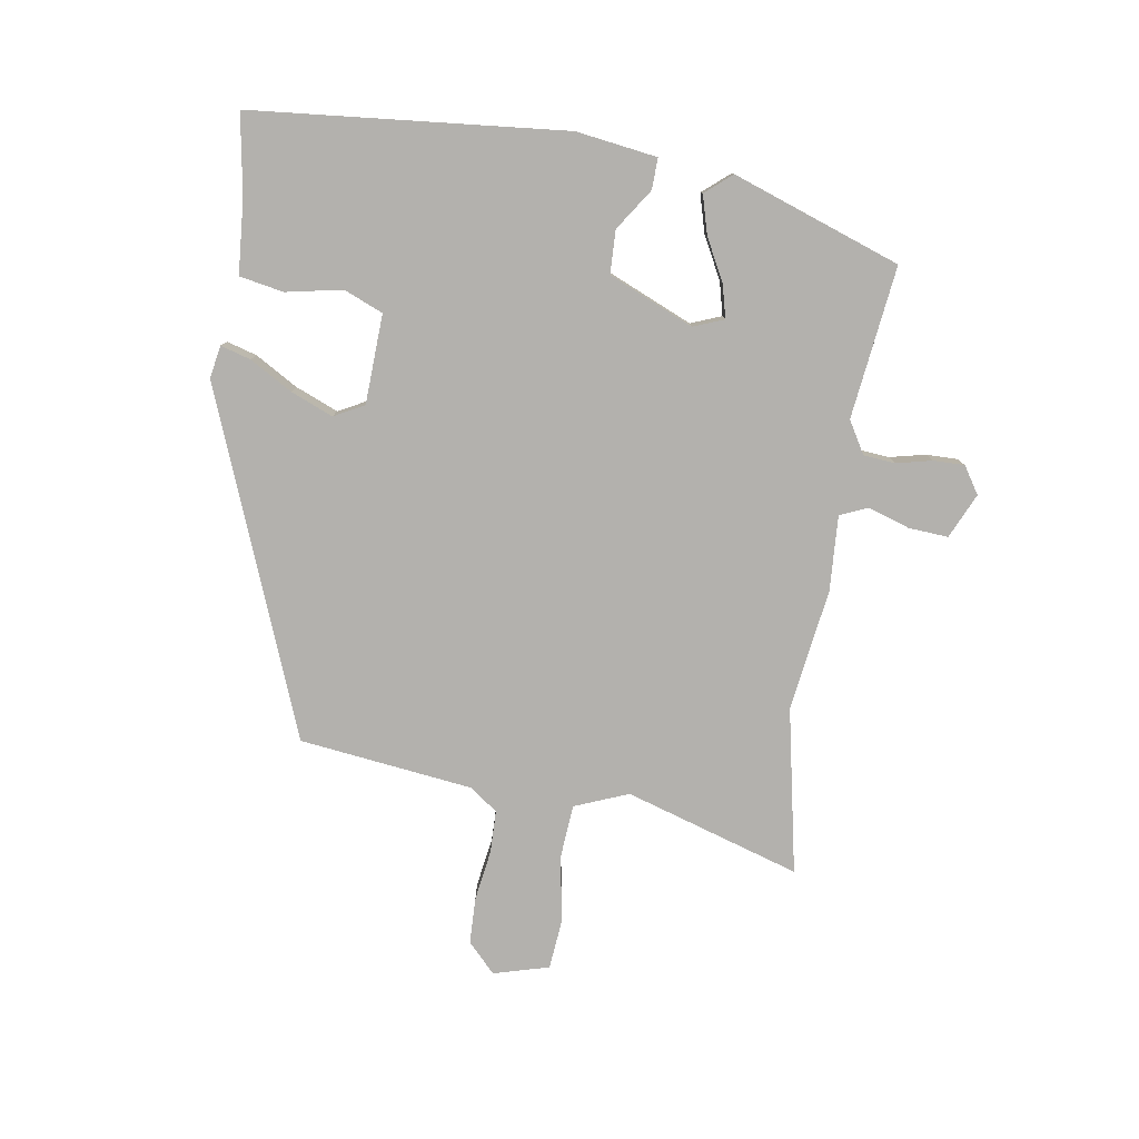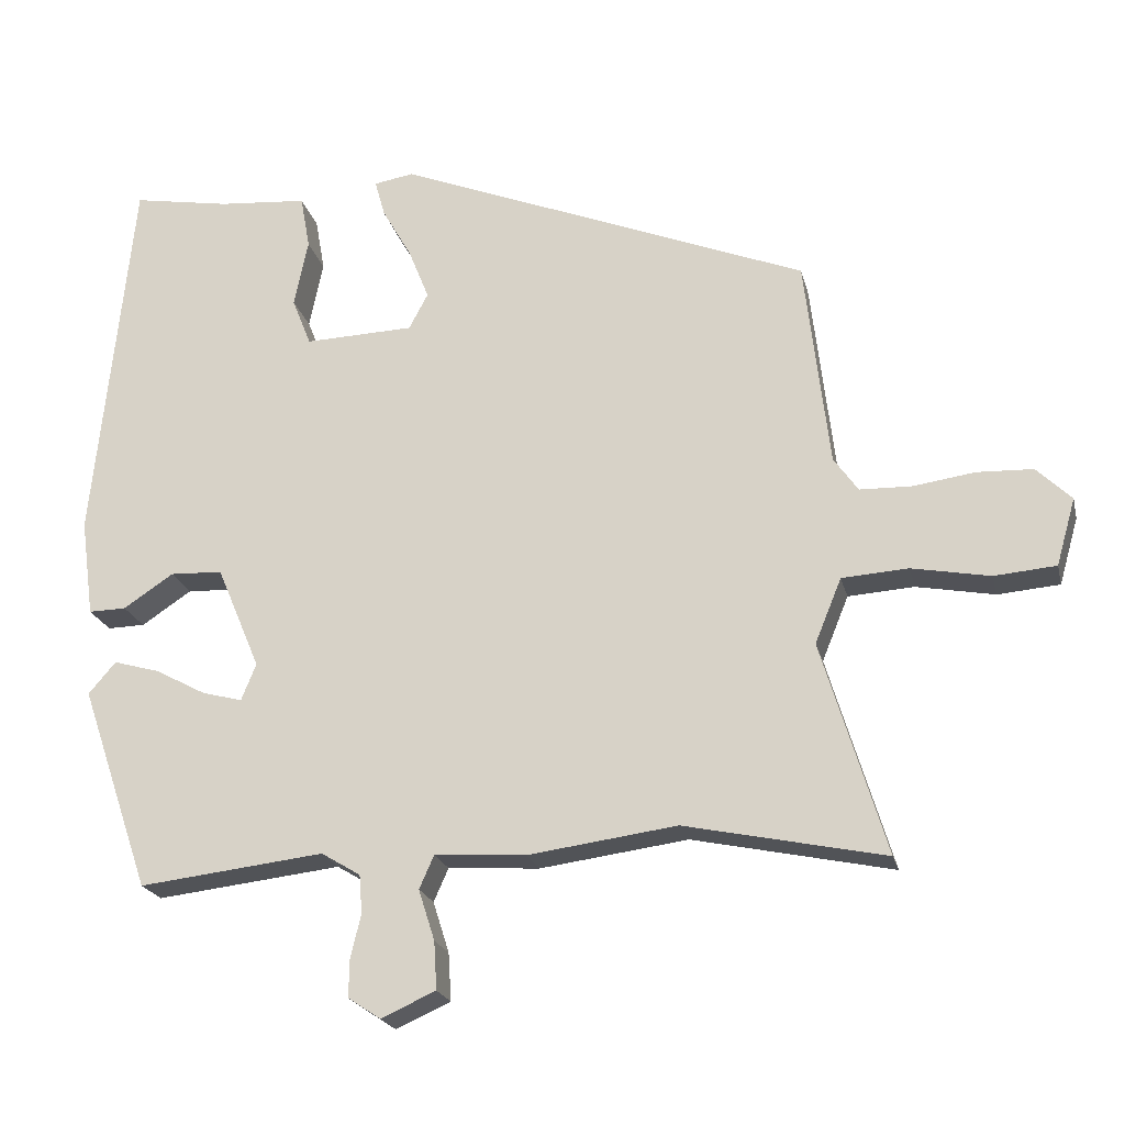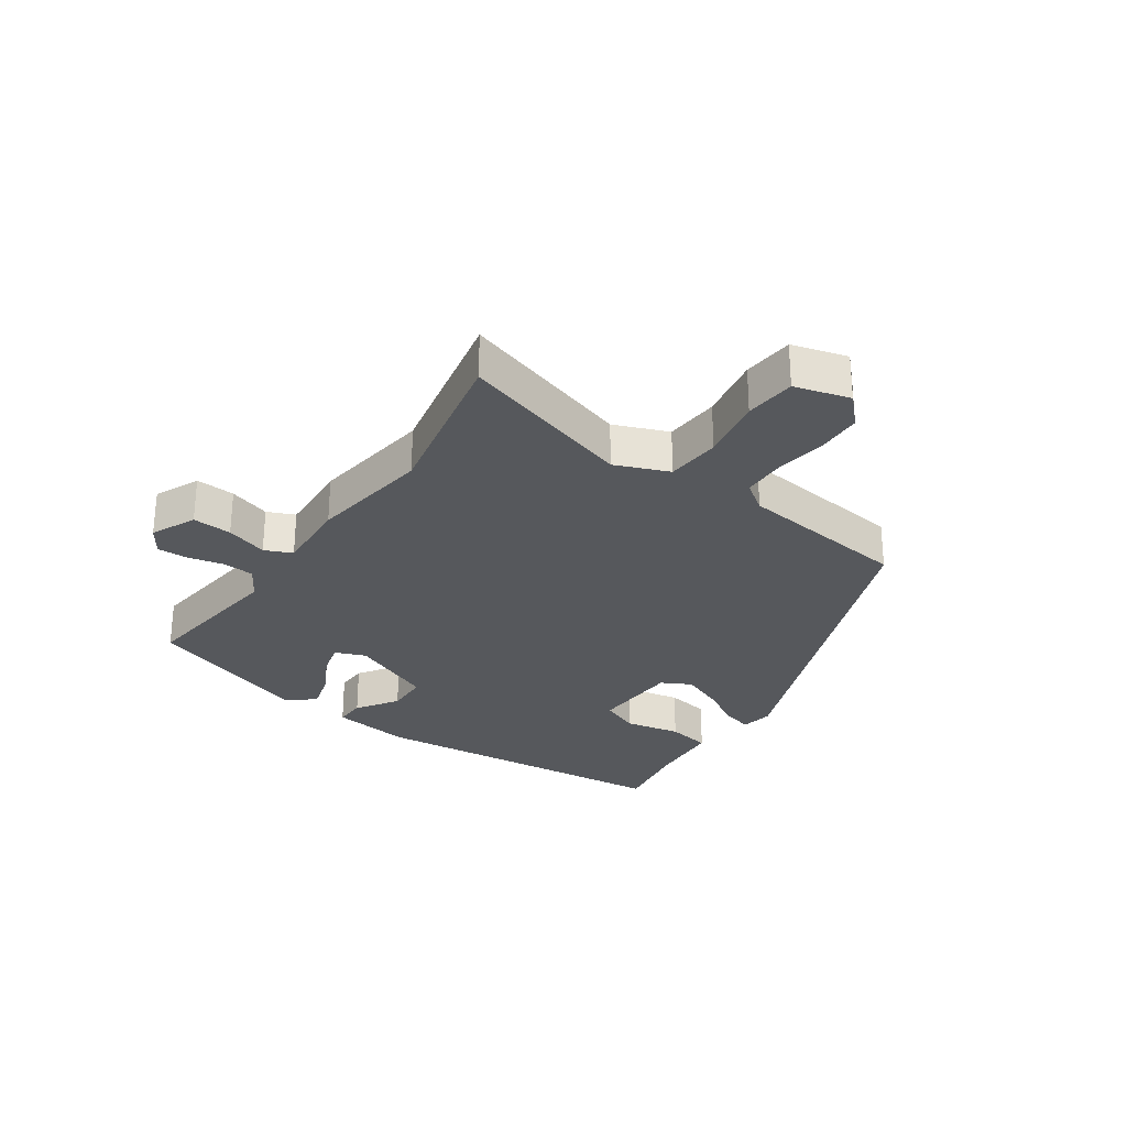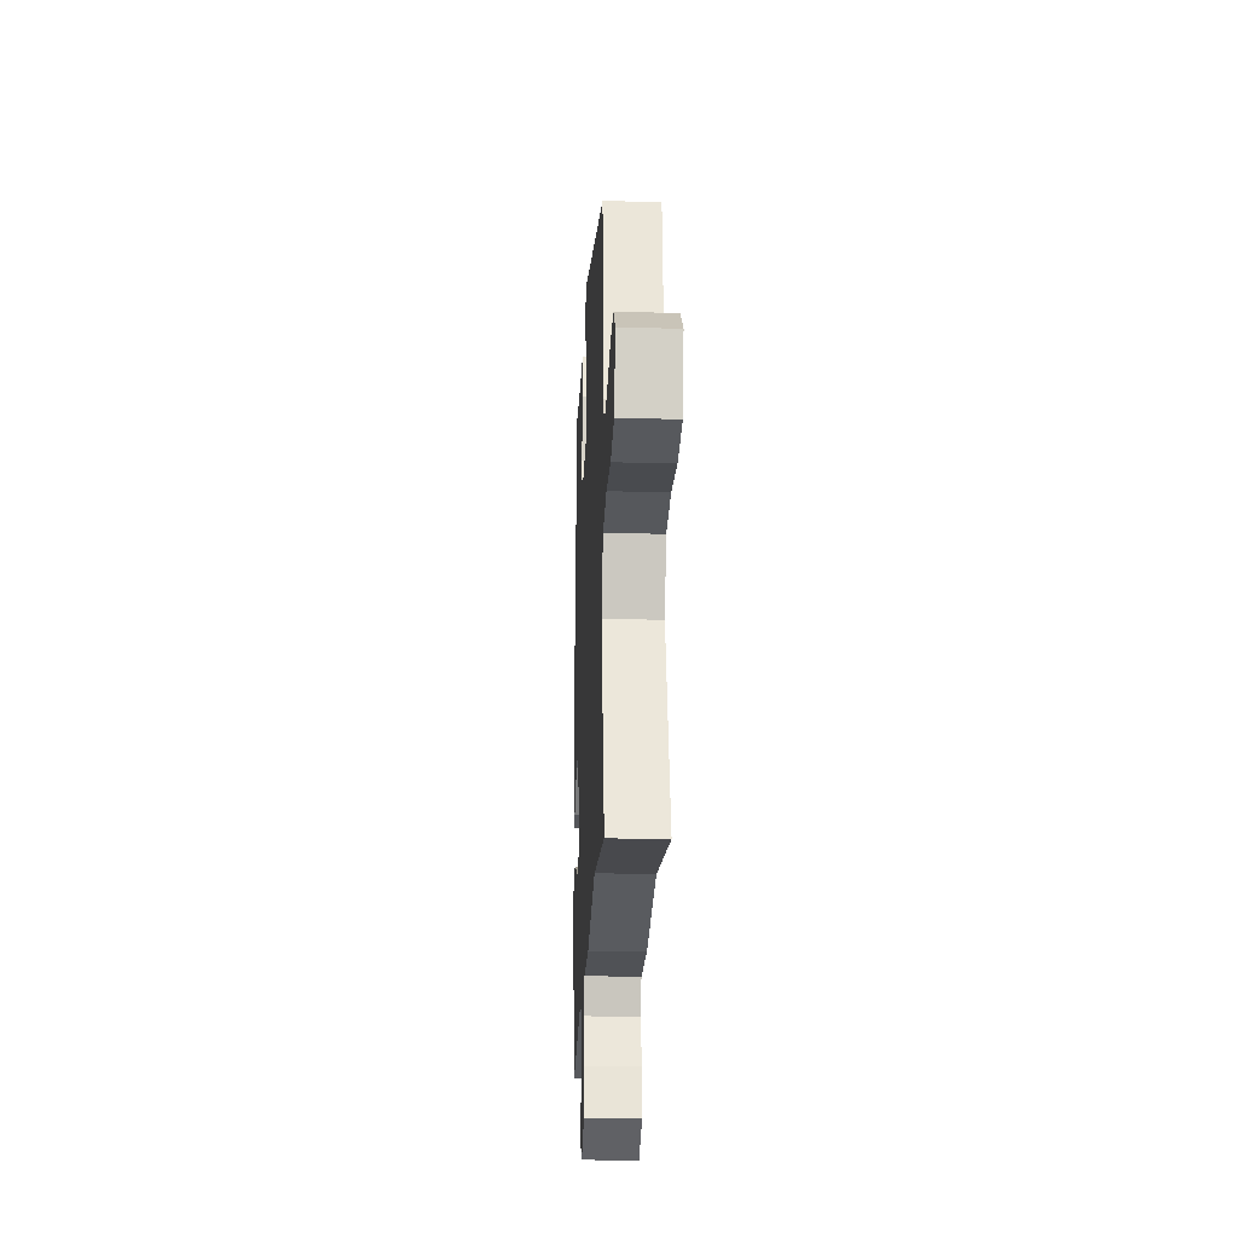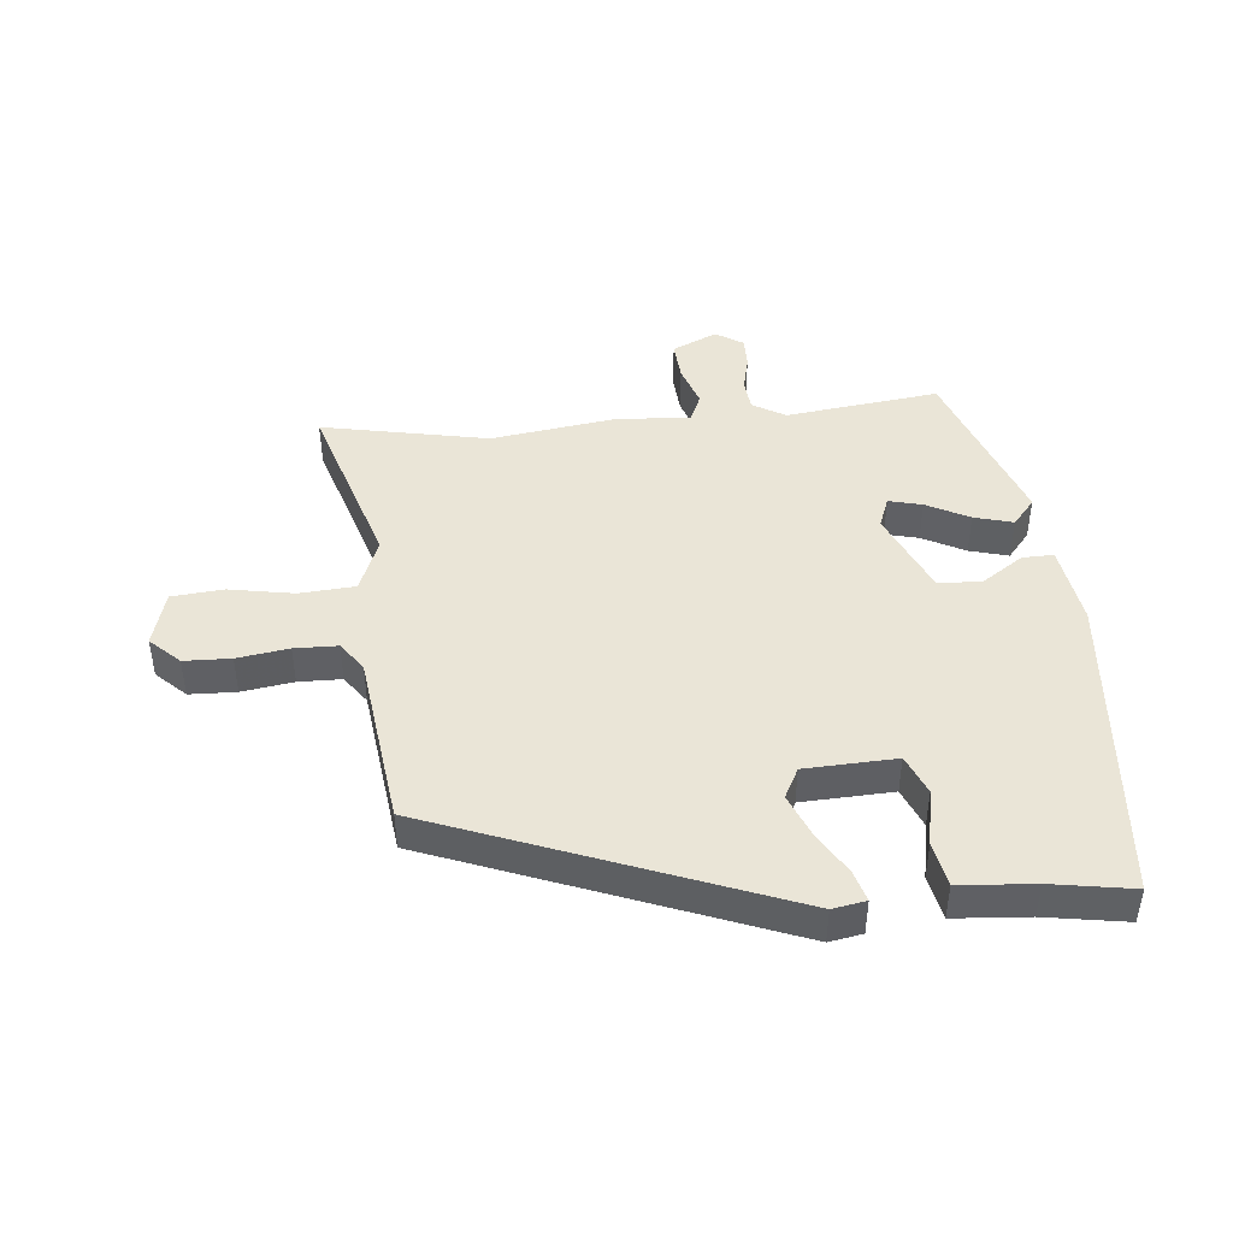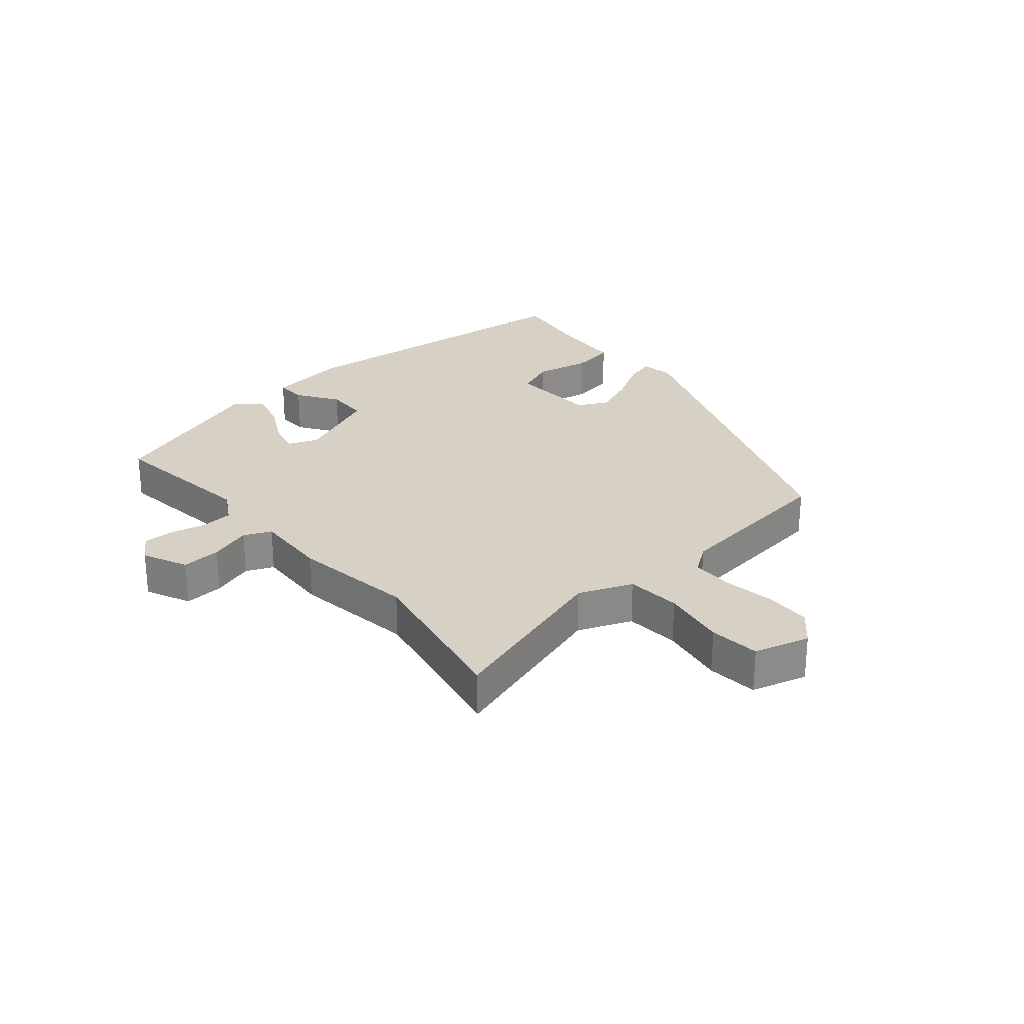
<metadata>
{"format":"obj","ext":"obj","renderer":"f3d","projection":"perspective","resolution":1024,"background":"white","views":[{"elev":-79.2,"azim":80.6,"up":"+Y"},{"elev":-21.3,"azim":-166.9,"up":"+Z"},{"elev":-28.3,"azim":-125.0,"up":"+Y"},{"elev":-24.4,"azim":-92.6,"up":"+Z"},{"elev":44.4,"azim":-6.0,"up":"+Y"},{"elev":26.7,"azim":-131.0,"up":"+Y"}]}
</metadata>
<code>
v -0.323 0.07 -0.463
v -0.594 0.07 -0.52
v -0.507 0.07 -0.231
v -0.543 0.07 -0.143
v -0.633 0.07 -0.137
v -0.739 0.07 -0.157
v -0.823 0.07 -0.15
v -0.849 0.07 -0.059
v -0.802 0.07 -0.013
v -0.726 0.07 -0.01
v -0.642 0.07 -0.022
v -0.572 0.07 -0.02
v -0.539 0.07 0.027
v -0.506 0.07 0.312
v 0.055 0.07 0.536
v 0.109 0.07 0.527
v 0.095 0.07 0.477
v 0.055 0.07 0.407
v 0.027 0.07 0.337
v 0.053 0.07 0.288
v 0.201 0.07 0.283
v 0.227 0.07 0.348
v 0.208 0.07 0.44
v 0.221 0.07 0.513
v 0.342 0.07 0.523
v 0.474 0.07 0.546
v 0.526 0.07 0.031
v 0.508 0.07 -0.102
v 0.457 0.07 -0.101
v 0.389 0.07 -0.056
v 0.318 0.07 -0.059
v 0.259 0.07 -0.199
v 0.279 0.07 -0.249
v 0.333 0.07 -0.235
v 0.402 0.07 -0.198
v 0.465 0.07 -0.18
v 0.502 0.07 -0.223
v 0.407 0.07 -0.5
v 0.156 0.07 -0.471
v 0.103 0.07 -0.503
v 0.099 0.07 -0.555
v 0.113 0.07 -0.614
v 0.114 0.07 -0.665
v 0.07 0.07 -0.694
v -0.004 0.07 -0.661
v 0 0.07 -0.596
v 0.022 0.07 -0.527
v 0.002 0.07 -0.482
v -0.122 0.07 -0.49
v -0.323 0 -0.463
v -0.594 0 -0.52
v -0.507 0 -0.231
v -0.543 0 -0.143
v -0.633 0 -0.137
v -0.739 0 -0.157
v -0.823 0 -0.15
v -0.849 0 -0.059
v -0.802 0 -0.013
v -0.726 0 -0.01
v -0.642 0 -0.022
v -0.572 0 -0.02
v -0.539 0 0.027
v -0.506 0 0.312
v 0.055 0 0.536
v 0.109 0 0.527
v 0.095 0 0.477
v 0.055 0 0.407
v 0.027 0 0.337
v 0.053 0 0.288
v 0.201 0 0.283
v 0.227 0 0.348
v 0.208 0 0.44
v 0.221 0 0.513
v 0.342 0 0.523
v 0.474 0 0.546
v 0.526 0 0.031
v 0.508 0 -0.102
v 0.457 0 -0.101
v 0.389 0 -0.056
v 0.318 0 -0.059
v 0.259 0 -0.199
v 0.279 0 -0.249
v 0.333 0 -0.235
v 0.402 0 -0.198
v 0.465 0 -0.18
v 0.502 0 -0.223
v 0.407 0 -0.5
v 0.156 0 -0.471
v 0.103 0 -0.503
v 0.099 0 -0.555
v 0.113 0 -0.614
v 0.114 0 -0.665
v 0.07 0 -0.694
v -0.004 0 -0.661
v 0 0 -0.596
v 0.022 0 -0.527
v 0.002 0 -0.482
v -0.122 0 -0.49
f 48 49 1
f 44 45 46 47
f 42 43 44 47
f 41 42 47 48
f 40 41 48
f 39 40 48
f 36 37 38 39
f 34 35 36 39
f 33 34 39 48
f 32 33 48 1
f 27 28 29 30
f 25 26 27 30
f 25 30 31
f 22 23 24 25
f 21 22 25 31
f 20 21 31 32
f 15 16 17 18
f 13 14 15 18
f 12 13 18 19
f 8 9 10 11
f 8 11 12
f 5 6 7 8
f 4 5 8 12
f 3 4 12 19
f 3 19 20 32
f 1 2 3 32
f 50 98 97
f 96 95 94 93
f 96 93 92 91
f 97 96 91 90
f 97 90 89
f 97 89 88
f 88 87 86 85
f 88 85 84 83
f 97 88 83 82
f 50 97 82 81
f 79 78 77 76
f 79 76 75 74
f 80 79 74
f 74 73 72 71
f 80 74 71 70
f 81 80 70 69
f 67 66 65 64
f 67 64 63 62
f 68 67 62 61
f 60 59 58 57
f 61 60 57
f 57 56 55 54
f 61 57 54 53
f 68 61 53 52
f 81 69 68 52
f 81 52 51 50
f 1 50 51 2
f 2 51 52 3
f 3 52 53 4
f 4 53 54 5
f 5 54 55 6
f 6 55 56 7
f 7 56 57 8
f 8 57 58 9
f 9 58 59 10
f 10 59 60 11
f 11 60 61 12
f 12 61 62 13
f 13 62 63 14
f 14 63 64 15
f 15 64 65 16
f 16 65 66 17
f 17 66 67 18
f 18 67 68 19
f 19 68 69 20
f 20 69 70 21
f 21 70 71 22
f 22 71 72 23
f 23 72 73 24
f 24 73 74 25
f 25 74 75 26
f 26 75 76 27
f 27 76 77 28
f 28 77 78 29
f 29 78 79 30
f 30 79 80 31
f 31 80 81 32
f 32 81 82 33
f 33 82 83 34
f 34 83 84 35
f 35 84 85 36
f 36 85 86 37
f 37 86 87 38
f 38 87 88 39
f 39 88 89 40
f 40 89 90 41
f 41 90 91 42
f 42 91 92 43
f 43 92 93 44
f 44 93 94 45
f 45 94 95 46
f 46 95 96 47
f 47 96 97 48
f 48 97 98 49
f 49 98 50 1

</code>
